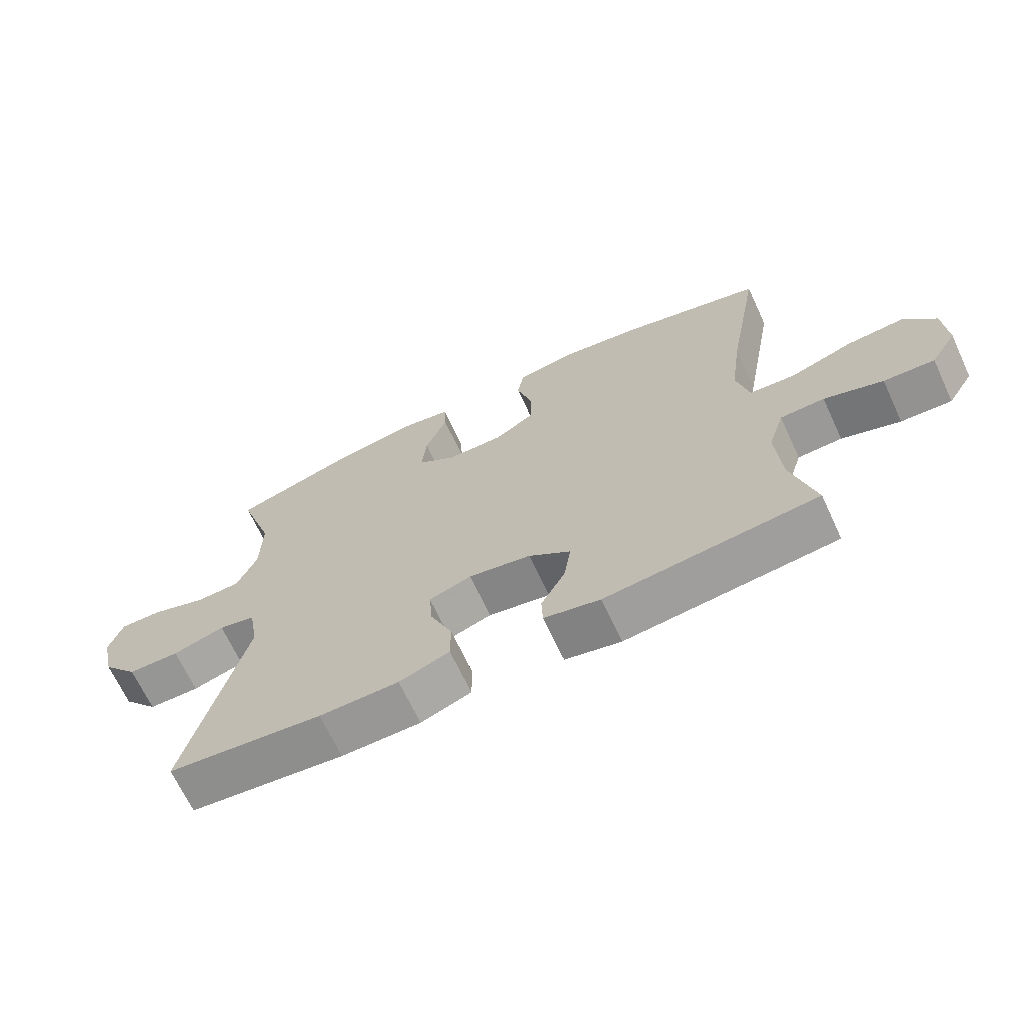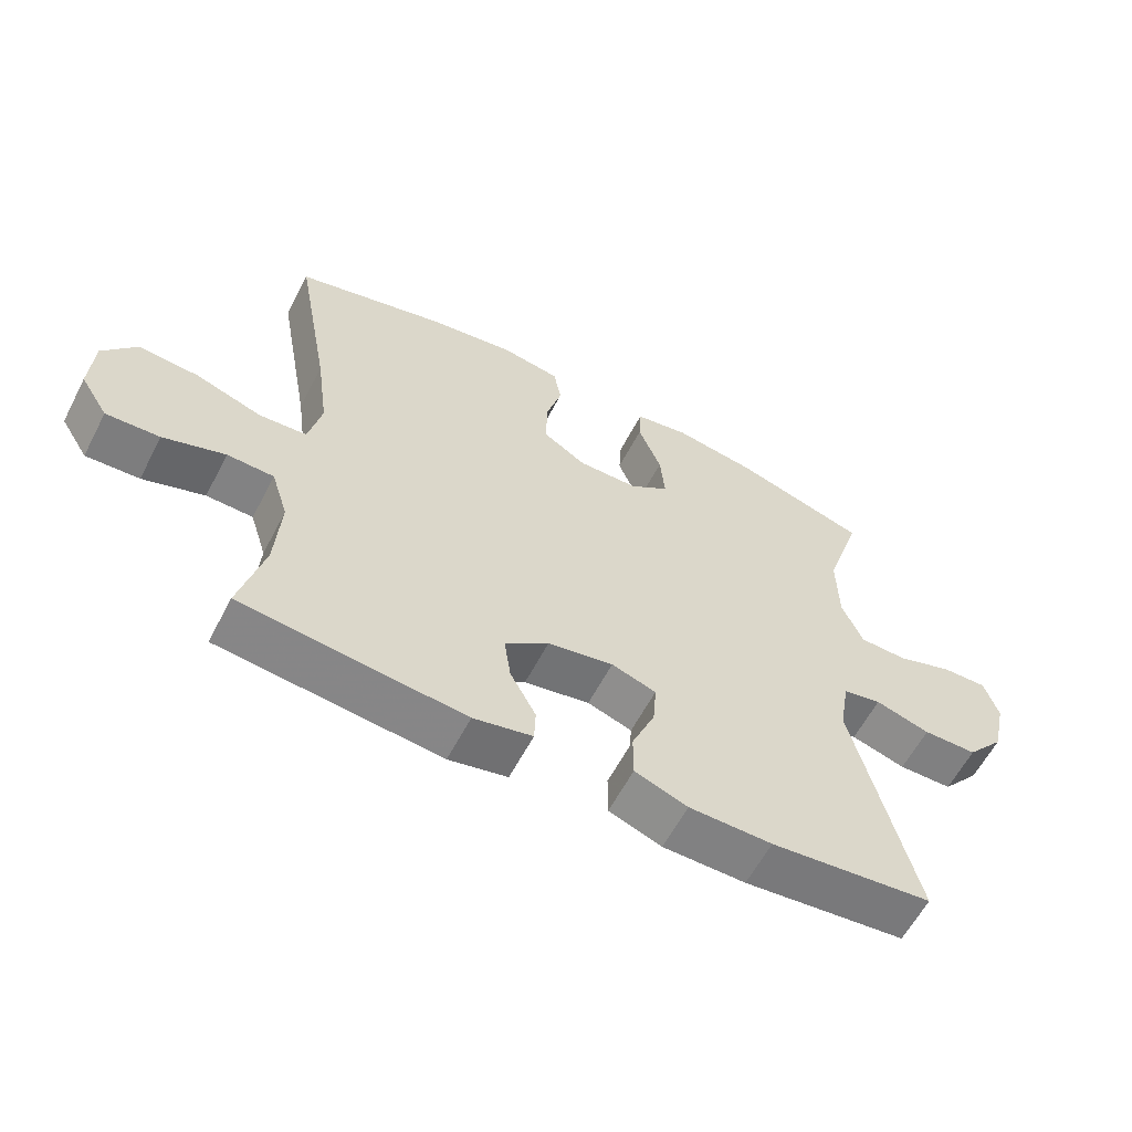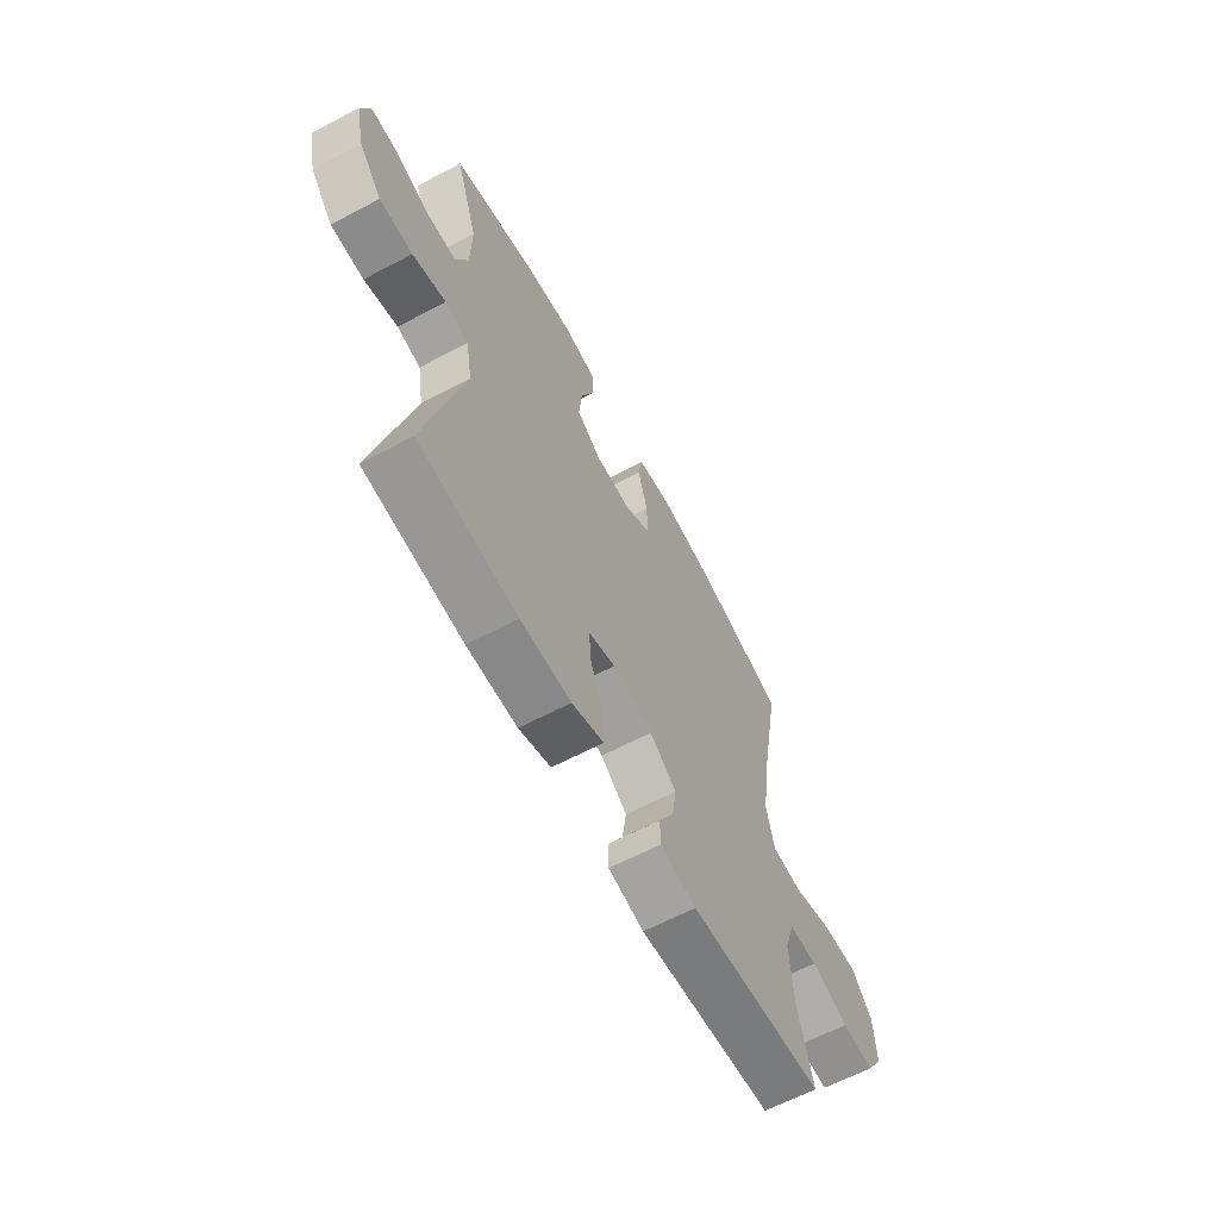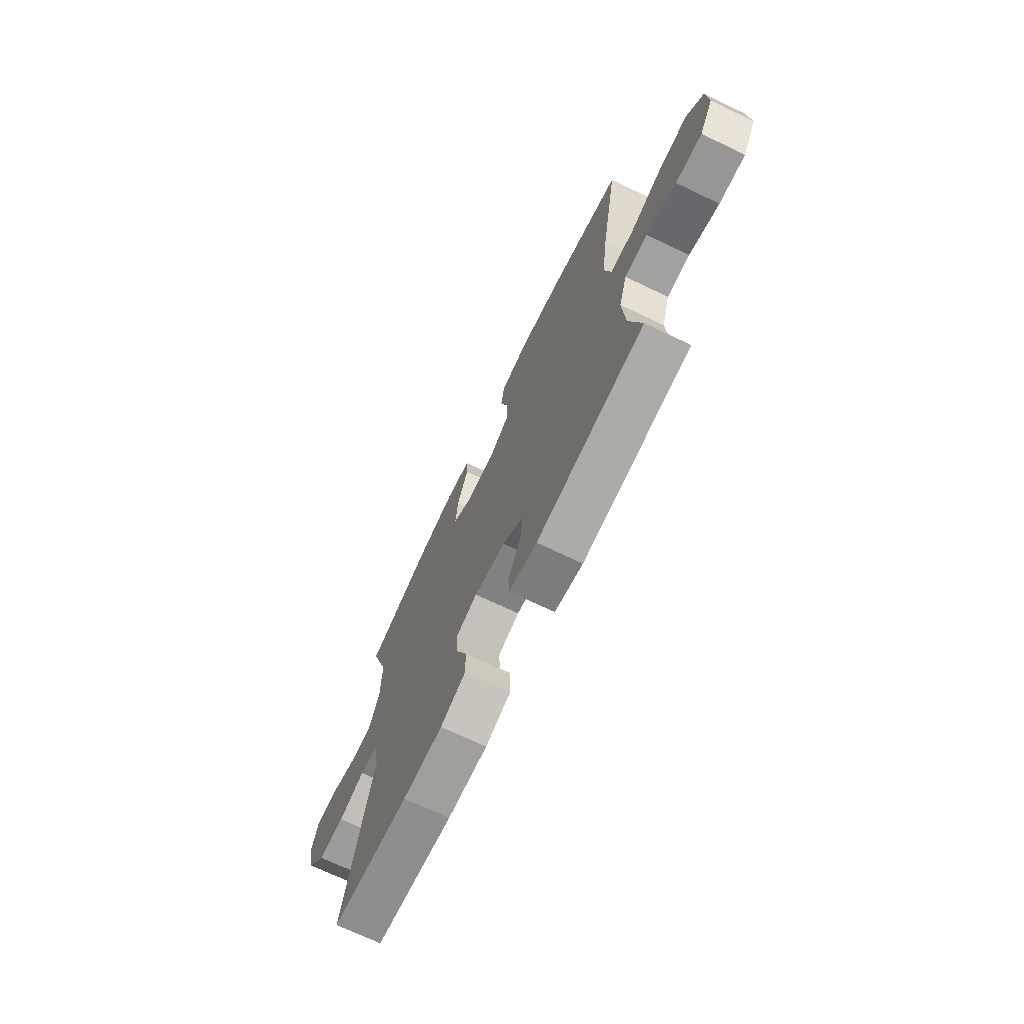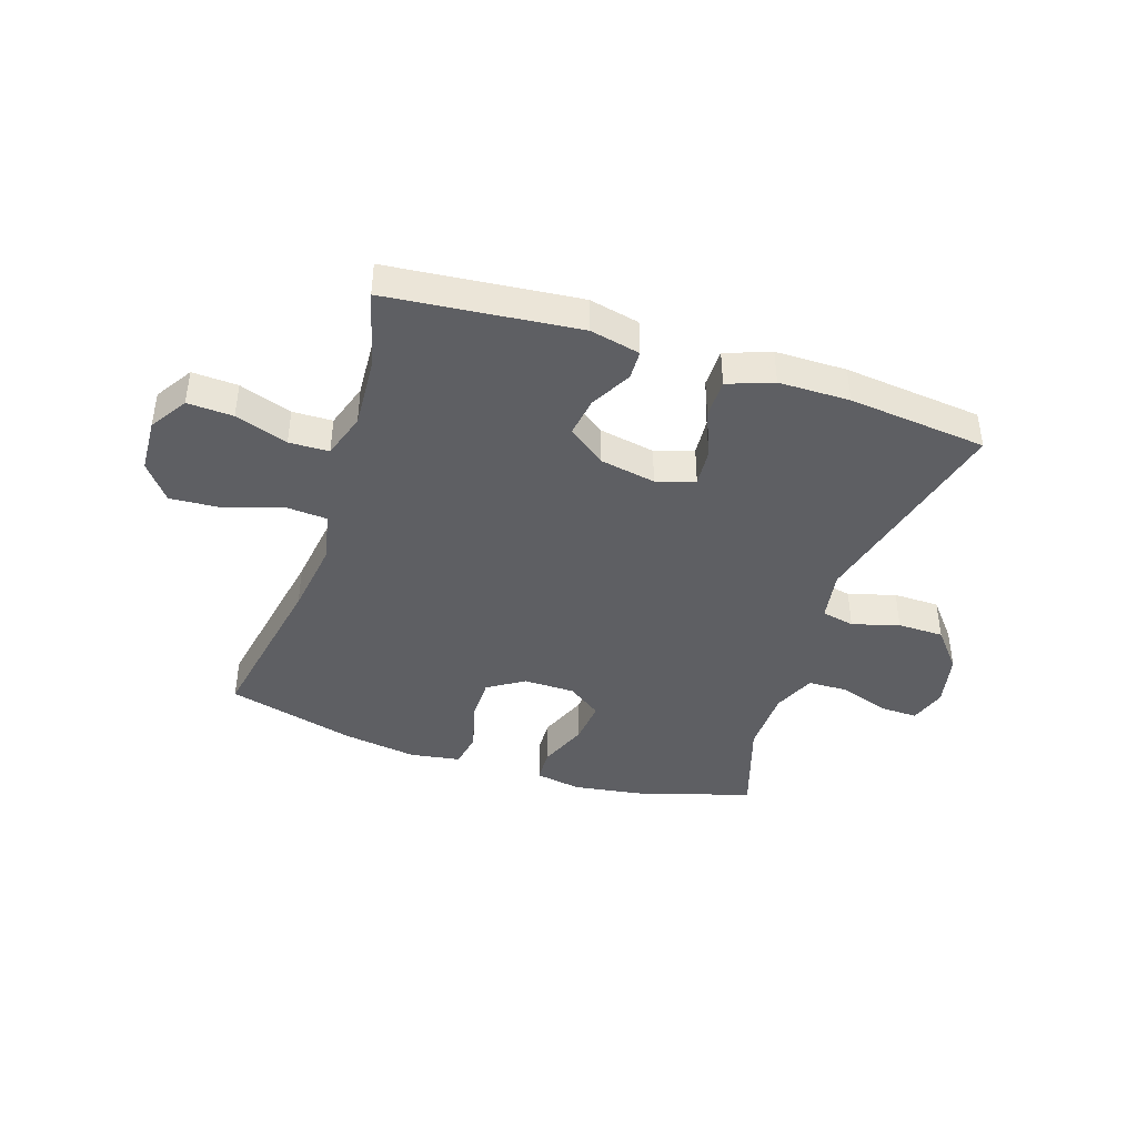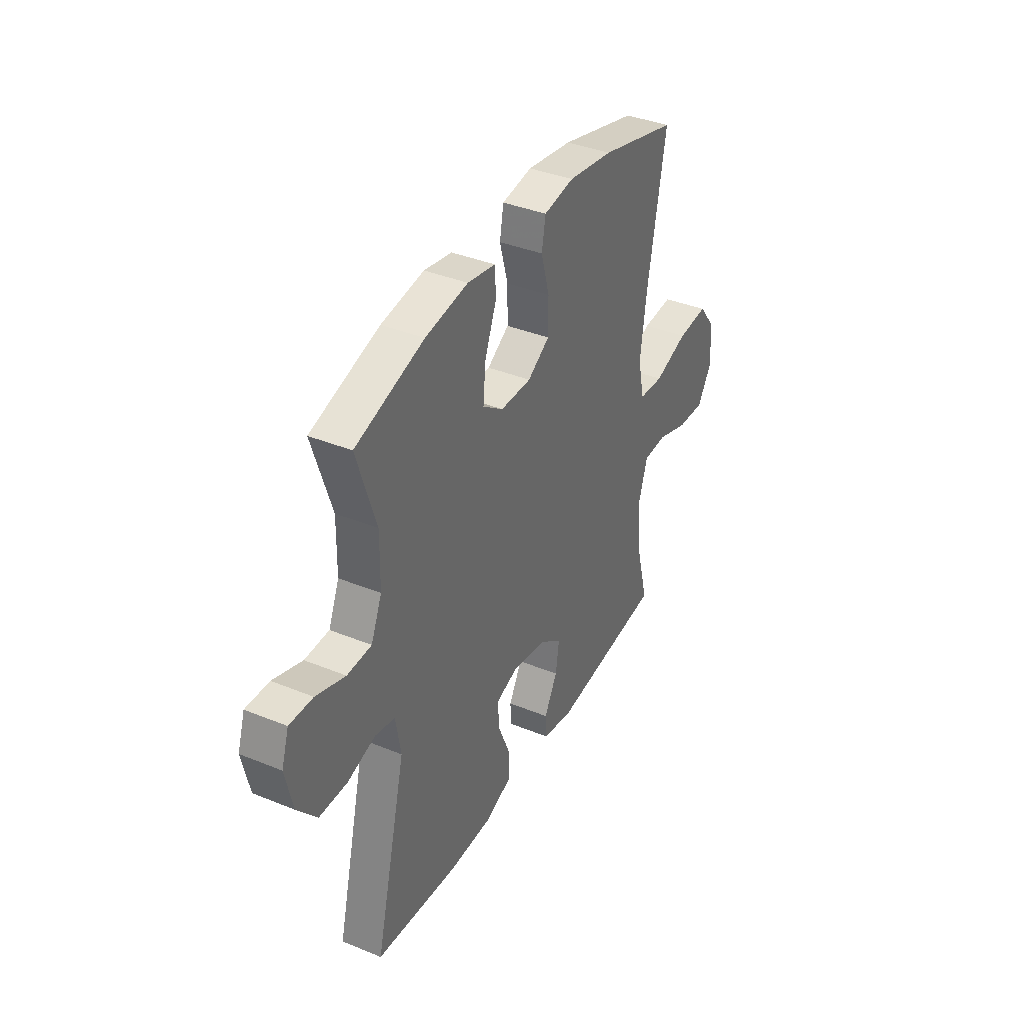
<metadata>
{"format":"obj","ext":"obj","renderer":"f3d","projection":"perspective","resolution":1024,"background":"white","views":[{"elev":-68.1,"azim":25.0,"up":"+Z"},{"elev":-60.3,"azim":152.5,"up":"+Z"},{"elev":-63.3,"azim":-61.9,"up":"+Z"},{"elev":-70.7,"azim":64.5,"up":"+Z"},{"elev":-41.7,"azim":161.7,"up":"+Y"},{"elev":38.1,"azim":-62.6,"up":"+Z"}]}
</metadata>
<code>
v -0.5 0.07 0.5
v -0.303 0.07 0.56
v -0.18 0.07 0.579
v -0.1 0.07 0.565
v -0.097 0.07 0.505
v -0.131 0.07 0.419
v -0.138 0.07 0.342
v -0.079 0.07 0.3
v 0.01 0.07 0.299
v 0.073 0.07 0.339
v 0.073 0.07 0.416
v 0.049 0.07 0.502
v 0.06 0.07 0.564
v 0.147 0.07 0.578
v 0.276 0.07 0.559
v 0.5 0.07 0.5
v 0.448 0.07 0.212
v 0.43 0.07 0.079
v 0.449 0.07 -0.007
v 0.52 0.07 -0.012
v 0.618 0.07 0.021
v 0.707 0.07 0.027
v 0.756 0.07 -0.036
v 0.761 0.07 -0.13
v 0.72 0.07 -0.195
v 0.641 0.07 -0.191
v 0.55 0.07 -0.16
v 0.481 0.07 -0.162
v 0.456 0.07 -0.241
v 0.464 0.07 -0.363
v 0.5 0.07 -0.5
v 0.171 0.07 -0.534
v 0.084 0.07 -0.515
v 0.082 0.07 -0.464
v 0.12 0.07 -0.394
v 0.13 0.07 -0.325
v 0.065 0.07 -0.277
v -0.032 0.07 -0.259
v -0.098 0.07 -0.281
v -0.093 0.07 -0.346
v -0.059 0.07 -0.428
v -0.059 0.07 -0.495
v -0.137 0.07 -0.524
v -0.26 0.07 -0.525
v -0.5 0.07 -0.5
v -0.41 0.07 -0.131
v -0.425 0.07 -0.043
v -0.482 0.07 -0.031
v -0.563 0.07 -0.055
v -0.643 0.07 -0.054
v -0.699 0.07 0.013
v -0.72 0.07 0.107
v -0.699 0.07 0.172
v -0.632 0.07 0.17
v -0.548 0.07 0.141
v -0.478 0.07 0.143
v -0.447 0.07 0.216
v -0.445 0.07 0.331
v -0.5 0 0.5
v -0.303 0 0.56
v -0.18 0 0.579
v -0.1 0 0.565
v -0.097 0 0.505
v -0.131 0 0.419
v -0.138 0 0.342
v -0.079 0 0.3
v 0.01 0 0.299
v 0.073 0 0.339
v 0.073 0 0.416
v 0.049 0 0.502
v 0.06 0 0.564
v 0.147 0 0.578
v 0.276 0 0.559
v 0.5 0 0.5
v 0.448 0 0.212
v 0.43 0 0.079
v 0.449 0 -0.007
v 0.52 0 -0.012
v 0.618 0 0.021
v 0.707 0 0.027
v 0.756 0 -0.036
v 0.761 0 -0.13
v 0.72 0 -0.195
v 0.641 0 -0.191
v 0.55 0 -0.16
v 0.481 0 -0.162
v 0.456 0 -0.241
v 0.464 0 -0.363
v 0.5 0 -0.5
v 0.171 0 -0.534
v 0.084 0 -0.515
v 0.082 0 -0.464
v 0.12 0 -0.394
v 0.13 0 -0.325
v 0.065 0 -0.277
v -0.032 0 -0.259
v -0.098 0 -0.281
v -0.093 0 -0.346
v -0.059 0 -0.428
v -0.059 0 -0.495
v -0.137 0 -0.524
v -0.26 0 -0.525
v -0.5 0 -0.5
v -0.41 0 -0.131
v -0.425 0 -0.043
v -0.482 0 -0.031
v -0.563 0 -0.055
v -0.643 0 -0.054
v -0.699 0 0.013
v -0.72 0 0.107
v -0.699 0 0.172
v -0.632 0 0.17
v -0.548 0 0.141
v -0.478 0 0.143
v -0.447 0 0.216
v -0.445 0 0.331
f 52 53 54 55
f 52 55 56
f 51 52 56
f 48 49 50 51
f 48 51 56
f 47 48 56 57
f 43 44 45 46
f 40 41 42 43
f 39 40 43 46
f 38 39 46 47
f 32 33 34 35
f 30 31 32 35
f 29 30 35 36
f 28 29 36 37
f 24 25 26 27
f 24 27 28
f 23 24 28
f 20 21 22 23
f 19 20 23 28
f 18 19 28 37
f 14 15 16 17
f 11 12 13 14
f 10 11 14 17
f 9 10 17 18
f 3 4 5 6
f 3 6 7
f 58 1 2 3
f 58 3 7
f 57 58 7 8
f 37 38 47 57
f 18 37 57
f 8 9 18 57
f 113 112 111 110
f 114 113 110
f 114 110 109
f 109 108 107 106
f 114 109 106
f 115 114 106 105
f 104 103 102 101
f 101 100 99 98
f 104 101 98 97
f 105 104 97 96
f 93 92 91 90
f 93 90 89 88
f 94 93 88 87
f 95 94 87 86
f 85 84 83 82
f 86 85 82
f 86 82 81
f 81 80 79 78
f 86 81 78 77
f 95 86 77 76
f 75 74 73 72
f 72 71 70 69
f 75 72 69 68
f 76 75 68 67
f 64 63 62 61
f 65 64 61
f 61 60 59 116
f 65 61 116
f 66 65 116 115
f 115 105 96 95
f 115 95 76
f 115 76 67 66
f 1 59 60 2
f 2 60 61 3
f 3 61 62 4
f 4 62 63 5
f 5 63 64 6
f 6 64 65 7
f 7 65 66 8
f 8 66 67 9
f 9 67 68 10
f 10 68 69 11
f 11 69 70 12
f 12 70 71 13
f 13 71 72 14
f 14 72 73 15
f 15 73 74 16
f 16 74 75 17
f 17 75 76 18
f 18 76 77 19
f 19 77 78 20
f 20 78 79 21
f 21 79 80 22
f 22 80 81 23
f 23 81 82 24
f 24 82 83 25
f 25 83 84 26
f 26 84 85 27
f 27 85 86 28
f 28 86 87 29
f 29 87 88 30
f 30 88 89 31
f 31 89 90 32
f 32 90 91 33
f 33 91 92 34
f 34 92 93 35
f 35 93 94 36
f 36 94 95 37
f 37 95 96 38
f 38 96 97 39
f 39 97 98 40
f 40 98 99 41
f 41 99 100 42
f 42 100 101 43
f 43 101 102 44
f 44 102 103 45
f 45 103 104 46
f 46 104 105 47
f 47 105 106 48
f 48 106 107 49
f 49 107 108 50
f 50 108 109 51
f 51 109 110 52
f 52 110 111 53
f 53 111 112 54
f 54 112 113 55
f 55 113 114 56
f 56 114 115 57
f 57 115 116 58
f 58 116 59 1

</code>
